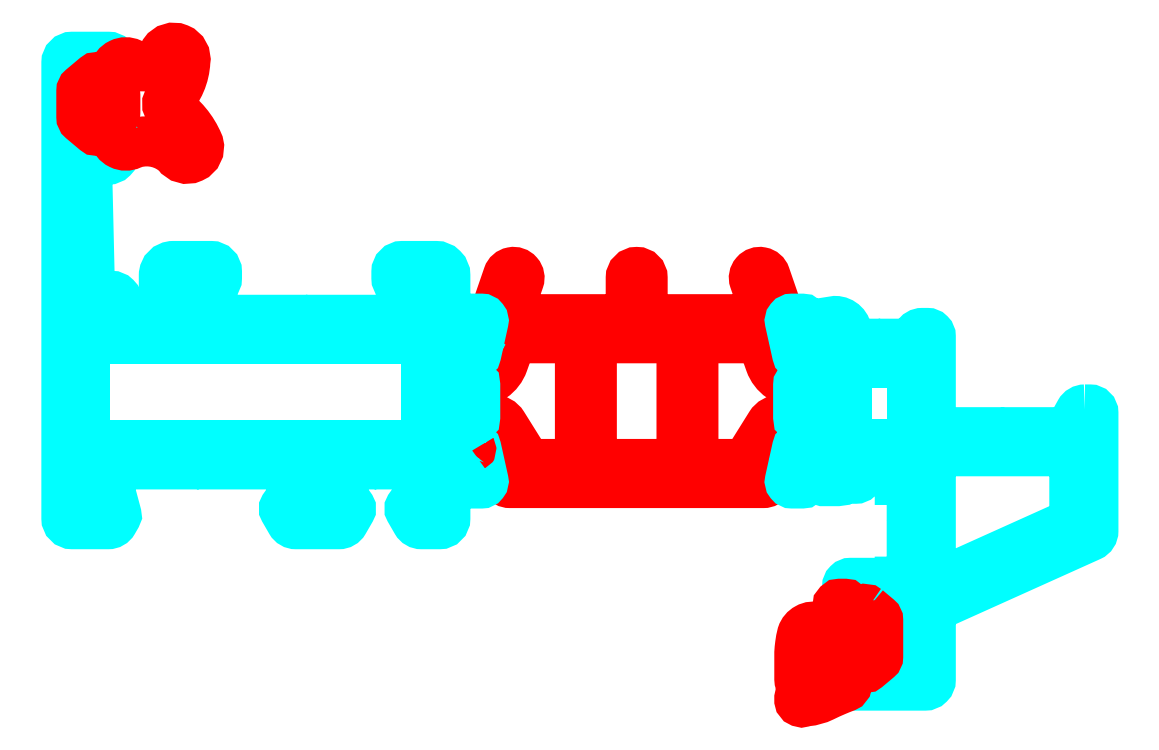
<metadata>
{"format":"dxf","ext":"dxf","renderer":"ezdxf+matplotlib","layout":"modelspace","background":"white","min_lineweight":24,"dpi":150}
</metadata>
<code>
0
SECTION
2
ENTITIES
0
LWPOLYLINE
8
Rubber
90
       70
70
     1
43
0
10
61.21
20
25.35
42
-0.3172
10
58.85
20
27.01
10
58.6
20
27.72
42
0.3172
10
56.71
20
29.05
10
38.69
20
29.05
42
0.3172
10
36.8
20
27.72
10
36.55
20
27.01
42
-0.3172
10
34.19
20
25.35
10
34.09
20
25.35
42
0.1317
10
33.94
20
25.31
10
32.41
20
24.43
42
-0.1317
10
32.31
20
24.4
10
32.1
20
24.4
42
-0.4142
10
31.7
20
24.8
10
31.7
20
25.38
42
-0.04463
10
31.7
20
25.42
42
0.01229
10
31.75
20
25.71
42
-0.3768
10
32.05
20
25.97
10
32.16
20
25.97
42
1.696
10
32.16
20
27.02
10
32.05
20
27.02
42
-0.3768
10
31.75
20
27.29
42
0.01229
10
31.7
20
27.58
42
-0.04463
10
31.7
20
27.62
10
31.7
20
28.2
42
-0.4142
10
32.1
20
28.6
10
32.31
20
28.6
42
-0.1317
10
32.41
20
28.57
10
33.94
20
27.69
42
0.1317
10
34.09
20
27.65
10
34.29
20
27.65
42
0.3201
10
34.77
20
27.99
10
36.93
20
34.26
42
-1
10
37.87
20
33.94
10
37.42
20
32.64
42
0.515
10
38.84
20
30.65
10
46.7
20
30.65
42
0.4142
10
47.2
20
31.15
10
47.2
20
34.1
42
-1
10
48.2
20
34.1
10
48.2
20
31.15
42
0.4142
10
48.7
20
30.65
10
56.56
20
30.65
42
0.515
10
57.98
20
32.64
10
57.53
20
33.94
42
-1
10
58.47
20
34.26
10
60.63
20
27.99
42
0.3201
10
61.11
20
27.65
10
61.31
20
27.65
42
0.1317
10
61.46
20
27.69
10
62.99
20
28.57
42
-0.1317
10
63.09
20
28.6
10
63.3
20
28.6
42
-0.4142
10
63.7
20
28.2
10
63.7
20
27.62
42
-0.04463
10
63.7
20
27.58
42
0.01229
10
63.65
20
27.29
42
-0.3768
10
63.35
20
27.02
10
63.24
20
27.02
42
1.696
10
63.24
20
25.97
10
63.35
20
25.97
42
-0.3768
10
63.65
20
25.71
42
0.01229
10
63.7
20
25.42
42
-0.04463
10
63.7
20
25.38
10
63.7
20
24.8
42
-0.4142
10
63.3
20
24.4
10
63.09
20
24.4
42
-0.1317
10
62.99
20
24.43
10
61.46
20
25.31
42
0.1317
10
61.31
20
25.35
0
LWPOLYLINE
8
Rubber
90
       79
70
     1
43
0
10
32
20
21.62
42
-0.4142
10
31.8
20
21.82
10
31.8
20
22.2
42
-0.4142
10
31.7
20
22.3
10
31.7
20
22.8
42
-0.4142
10
32.1
20
23.2
10
32.31
20
23.2
42
-0.1317
10
32.41
20
23.17
10
33.94
20
22.29
42
0.1317
10
34.09
20
22.25
10
35.67
20
22.25
42
-0.2586
10
36.52
20
21.78
10
37.96
20
19.48
42
0.2586
10
39.65
20
18.54
10
42.45
20
18.54
42
0.4142
10
42.95
20
19.04
10
42.95
20
27.45
42
-1
10
43.95
20
27.45
10
43.95
20
19.04
42
0.4142
10
44.45
20
18.54
10
50.95
20
18.54
42
0.4142
10
51.45
20
19.04
10
51.45
20
27.45
42
-1
10
52.45
20
27.45
10
52.45
20
19.04
42
0.4142
10
52.95
20
18.54
10
55.75
20
18.54
42
0.2586
10
57.44
20
19.48
10
58.88
20
21.78
42
-0.2586
10
59.73
20
22.25
10
61.31
20
22.25
42
0.1317
10
61.46
20
22.29
10
62.99
20
23.17
42
-0.1317
10
63.09
20
23.2
10
63.3
20
23.2
42
-0.4142
10
63.7
20
22.8
10
63.7
20
22.3
42
-0.4142
10
63.6
20
22.2
10
63.6
20
21.82
42
-0.4142
10
63.4
20
21.62
10
63.29
20
21.62
42
-0.1096
10
63.2
20
21.64
42
0.5487
10
62.35
20
21.1
42
0.5487
10
63.2
20
20.56
42
-0.1096
10
63.29
20
20.57
10
63.4
20
20.57
42
-0.4142
10
63.6
20
20.37
10
63.6
20
20
42
-0.4142
10
63.7
20
19.9
10
63.7
20
19.4
42
-0.4142
10
63.3
20
19
10
63.09
20
19
42
-0.1317
10
62.99
20
19.03
10
61.46
20
19.91
42
0.1317
10
61.31
20
19.95
10
61
20
19.95
42
0.2586
10
60.16
20
19.48
10
58.72
20
17.18
42
-0.2586
10
58.29
20
16.94
10
37.11
20
16.94
42
-0.2586
10
36.68
20
17.18
10
35.24
20
19.48
42
0.2586
10
34.4
20
19.95
10
34.09
20
19.95
42
0.1317
10
33.94
20
19.91
10
33.4
20
19.6
10
32.41
20
19.03
42
-0.1317
10
32.31
20
19
10
32.1
20
19
42
-0.4142
10
31.7
20
19.4
10
31.7
20
19.9
42
-0.4142
10
31.8
20
20
10
31.8
20
20.37
42
-0.4142
10
32
20
20.57
10
32.11
20
20.57
42
-0.1096
10
32.2
20
20.56
42
0.5487
10
33.05
20
21.1
42
0.5487
10
32.2
20
21.64
42
-0.1096
10
32.11
20
21.62
0
LWPOLYLINE
8
Aluminium
90
      127
70
     1
43
0
10
33.94
20
19.66
42
-1.238
10
34.3
20
19.83
10
34.89
20
17.15
42
-0.4796
10
34.7
20
16.9
10
33.86
20
16.9
42
-0.1726
10
33.74
20
16.95
10
33.21
20
17.36
42
0.2447
10
33.03
20
17.39
10
31.85
20
17.1
42
0.7673
10
31.7
20
16.54
10
31.7
20
14
42
-0.4142
10
31.2
20
13.5
10
29.71
20
13.5
42
-0.2679
10
29.28
20
13.75
10
28.73
20
14.7
42
-0.5774
10
28.9
20
15
10
29.8
20
15
42
0.4142
10
30.3
20
15.5
10
30.3
20
18
42
0.4142
10
29.8
20
18.5
10
26.37
20
18.5
10
25.85
20
18.8
10
25.33
20
18.5
10
22.3
20
18.5
42
0.4142
10
21.8
20
18
10
21.8
20
15.5
42
0.4142
10
22.3
20
15
10
23.6
20
15
42
-0.5774
10
23.77
20
14.7
10
23.22
20
13.75
42
-0.2679
10
22.79
20
13.5
10
19.21
20
13.5
42
-0.2679
10
18.78
20
13.75
10
18.23
20
14.7
42
-0.5774
10
18.4
20
15
10
19.5
20
15
42
0.4142
10
20
20
15.5
10
20
20
18
42
0.4142
10
19.5
20
18.5
10
11.52
20
18.5
10
11
20
18.8
10
10.48
20
18.5
10
1.8
20
18.5
10
1.8
20
15
10
4.014
20
15
10
4.193
20
14.33
42
-0.1989
10
4.173
20
14.18
10
3.926
20
13.75
42
-0.2679
10
3.493
20
13.5
10
0.5
20
13.5
42
-0.4142
10
-3.6e-15
20
14
10
-2.13e-14
20
52.1
42
-0.4142
10
0.5
20
52.6
10
3.5
20
52.6
42
-0.4142
10
4
20
52.1
10
4
20
50.8
42
-0.4142
10
3.6
20
50.4
10
3.2
20
50.4
10
3.2
20
51.4
10
1.2
20
51.4
10
1.2
20
45.9
10
3.2
20
45.9
10
3.2
20
46.9
10
3.6
20
46.9
42
-0.4142
10
4
20
46.5
10
4
20
44.5
42
-0.4142
10
3.5
20
44
10
3.2
20
44
10
3.2
20
44.9
10
1.7
20
44.9
10
2.001
20
32.05
42
0.3563
10
3.235
20
30.61
42
0.4675
10
3.47
20
30.81
10
3.47
20
32.6
10
3.77
20
32.6
42
-0.4142
10
4.27
20
32.1
10
4.27
20
30.6
10
8.15
20
30.6
10
8.15
20
34.3
42
-0.4142
10
8.95
20
35.1
10
12.1
20
35.1
42
-0.4142
10
12.6
20
34.6
10
12.6
20
34.1
42
-0.4142
10
12.1
20
33.6
10
10.15
20
33.6
10
10.15
20
30.6
10
19.58
20
30.6
10
20.1
20
30.3
10
20.62
20
30.6
10
30.15
20
30.6
10
30.15
20
33.6
10
28.1
20
33.6
42
-0.4142
10
27.6
20
34.1
10
27.6
20
34.6
42
-0.4142
10
28.1
20
35.1
10
30.9
20
35.1
42
-0.4142
10
31.7
20
34.3
10
31.7
20
31.06
42
0.7673
10
31.85
20
30.5
10
33.03
20
30.21
42
0.2447
10
33.21
20
30.24
10
33.74
20
30.65
42
-0.1726
10
33.86
20
30.7
10
34.7
20
30.7
42
-0.4796
10
34.89
20
30.45
10
34.3
20
27.77
42
-1.238
10
33.94
20
27.94
10
32.16
20
29.21
42
0.0809
10
32.1
20
29.24
10
31.85
20
29.3
42
0.7673
10
31.7
20
28.74
10
31.7
20
24.5
42
0.4142
10
31.9
20
24.3
10
32.32
20
24.3
42
0.1317
10
32.42
20
24.33
10
33.8
20
25.13
42
-1
10
34.2
20
25.13
10
34.2
20
22.47
42
-1
10
33.8
20
22.47
10
32.42
20
23.27
42
0.1317
10
32.32
20
23.3
10
31.9
20
23.3
42
0.4142
10
31.7
20
23.1
10
31.7
20
18.86
42
0.7673
10
31.85
20
18.3
10
32.1
20
18.36
42
0.0809
10
32.16
20
18.39
0
LWPOLYLINE
8
Aluminium
90
        4
70
     1
43
0
10
1.6
20
20.1
10
1.6
20
29
10
30.1
20
29
10
30.1
20
20.1
0
LWPOLYLINE
8
Aluminium
90
      104
70
     1
43
0
10
85.19
20
23.1
42
0.2724
10
84.76
20
22.84
10
84.46
20
22.31
42
0.1275
10
84.4
20
22.07
10
84.4
20
21.7
42
-0.4142
10
83.9
20
21.2
10
78.82
20
21.2
10
78.3
20
20.9
10
77.78
20
21.2
10
72.8
20
21.2
42
-0.4142
10
72.3
20
21.7
10
72.3
20
29.2
42
0.4142
10
72
20
29.5
10
71.59
20
29.5
42
0.2724
10
71.16
20
29.24
10
70.89
20
28.75
42
-0.2724
10
70.62
20
28.6
10
68.52
20
28.6
10
68
20
28.3
10
67.48
20
28.6
10
65.8
20
28.6
42
-0.4142
10
65.3
20
29.1
10
65.3
20
29.5
42
0.4142
10
64.3
20
30.5
10
62.31
20
30.19
42
-0.2632
10
62.12
20
30.23
10
61.66
20
30.64
42
0.1853
10
61.53
20
30.69
10
60.7
20
30.69
42
0.4797
10
60.51
20
30.45
10
61.1
20
27.77
42
1.178
10
61.47
20
27.92
10
63.24
20
29.21
42
-0.08309
10
63.3
20
29.24
10
63.55
20
29.3
42
-0.7673
10
63.7
20
28.74
10
63.7
20
24.5
42
-0.4142
10
63.5
20
24.3
10
63.15
20
24.3
42
-0.1265
10
63.05
20
24.32
10
61.6
20
25.13
42
1
10
61.2
20
25.13
10
61.2
20
22.47
42
1
10
61.6
20
22.47
10
63.05
20
23.28
42
-0.1265
10
63.15
20
23.3
10
63.5
20
23.3
42
-0.4142
10
63.7
20
23.1
10
63.7
20
18.86
42
-0.7673
10
63.55
20
18.3
10
63.3
20
18.36
42
-0.08309
10
63.24
20
18.39
10
61.47
20
19.68
42
1.178
10
61.1
20
19.83
10
60.51
20
17.15
42
0.4797
10
60.7
20
16.91
10
61.53
20
16.91
42
0.1853
10
61.66
20
16.96
10
62.12
20
17.37
42
-0.2632
10
62.31
20
17.41
10
63.33
20
17.1
10
63.97
20
17.1
10
64.5
20
17.1
42
0.4142
10
64.7
20
17.3
10
66
20
17.3
42
0.4142
10
66.3
20
17.6
10
66.3
20
18.2
10
69.2
20
18.2
42
-0.4142
10
69.7
20
17.7
10
69.7
20
17.2
10
70.7
20
17.2
10
70.7
20
14.38
10
71.03
20
13.8
10
70.7
20
13.22
10
70.7
20
8.7
10
69.7
20
8.7
10
69.7
20
8.2
42
-0.4142
10
69.2
20
7.7
10
66.3
20
7.7
10
66.3
20
8.6
10
65.6
20
8.6
42
0.4142
10
65.3
20
8.3
10
65.3
20
6.1
42
0.4142
10
65.7
20
5.7
10
66.1
20
5.7
10
66.1
20
6.7
10
70.2
20
6.7
42
-0.4142
10
70.7
20
6.2
10
70.7
20
1.7
42
-0.4142
10
70.2
20
1.2
10
66.1
20
1.2
10
66.1
20
2.2
10
65.7
20
2.2
42
0.4142
10
65.3
20
1.8
10
65.3
20
0.5
42
0.4142
10
65.8
20
-1.997e-11
10
71.8
20
-2.178e-11
42
0.4142
10
72.3
20
0.5
10
72.3
20
6.175
42
-0.2951
10
72.59
20
6.631
10
85.61
20
12.49
42
0.2951
10
85.9
20
12.95
10
85.9
20
22.8
42
0.4142
10
85.6
20
23.1
0
LWPOLYLINE
8
Aluminium
90
        8
70
     1
43
0
10
72.8
20
19.6
42
0.4142
10
72.3
20
19.1
10
72.3
20
8.563
42
0.5443
10
72.58
20
8.38
10
84.01
20
13.52
42
0.2951
10
84.3
20
13.98
10
84.3
20
19.1
42
0.4142
10
83.8
20
19.6
0
LWPOLYLINE
8
Aluminium
90
        4
70
     1
43
0
10
65.3
20
20.2
10
65.3
20
27
10
70.7
20
27
10
70.7
20
20.2
0
LWPOLYLINE
8
Rubber
90
        8
70
     1
43
0
10
65.3
20
3
10
65.3
20
4.9
42
-0.4142
10
65.5
20
5.1
10
67
20
5.1
42
-0.4142
10
67.2
20
4.9
10
67.2
20
3
42
-0.4142
10
67
20
2.8
10
65.5
20
2.8
42
-0.4142
0
LWPOLYLINE
8
Rubber
90
       62
70
     1
43
0
10
66.95
20
6.365
42
0.6371
10
66.7
20
6.25
10
66.7
20
6
42
-0.4142
10
66.6
20
5.9
10
65.4
20
5.9
42
-0.4142
10
65.3
20
6
10
65.3
20
6.65
42
0.4142
10
65.1
20
6.85
10
64.7
20
6.85
42
0.4142
10
64.5
20
6.65
10
64.5
20
6.265
42
-0.1763
10
64.38
20
5.943
42
0.2079
10
63.64
20
4.245
10
63.64
20
2.353
42
0.1641
10
63.7
20
2.175
10
63.79
20
2.032
42
-0.1339
10
63.81
20
1.912
42
-0.1494
10
63.79
20
1.799
42
-0.3028
10
63.7
20
1.778
42
-0.1562
10
63.63
20
1.842
42
0.01443
10
63.55
20
1.962
42
0.1778
10
63.43
20
2.03
42
-0.0877
10
63.28
20
2.075
42
-0.03557
10
62.35
20
2.522
42
-0.0025
10
62.14
20
2.633
42
-0.1957
10
62.03
20
2.76
42
-0.08231
10
62.02
20
2.846
42
-0.05014
10
62.18
20
3.989
42
-0.3497
10
62.46
20
4.227
10
62.64
20
4.227
42
0.8054
10
62.75
20
4.882
42
0.2221
10
62
20
4.812
42
0.1922
10
61.52
20
4.249
42
0.02888
10
61.36
20
3.431
42
0.01676
10
61.3
20
2.753
10
61.3
20
0.7107
42
0.03425
10
61.31
20
0.4252
42
0.08616
10
61.37
20
0.2936
42
0.02283
10
61.53
20
0.005814
42
-0.05419
10
61.63
20
-0.2138
42
-0.1194
10
61.66
20
-0.5734
42
-0.1947
10
61.54
20
-0.7849
42
-0.05928
10
61.42
20
-0.868
42
0.2201
10
61.3
20
-1.051
10
61.3
20
-1.217
42
0.2552
10
61.42
20
-1.374
42
0.1556
10
61.62
20
-1.377
42
-0.03989
10
61.92
20
-1.312
42
0.08714
10
63.27
20
-0.9344
42
-0.0125
10
64.34
20
-0.4445
42
-0.009783
10
65.12
20
-0.132
42
0.252
10
65.3
20
0.1
10
65.3
20
1.9
42
-0.4142
10
65.4
20
2
10
66.6
20
2
42
-0.4142
10
66.7
20
1.9
10
66.7
20
1.65
42
0.6371
10
66.95
20
1.535
10
67.83
20
2.275
42
0.2217
10
67.9
20
2.429
10
67.9
20
5.471
42
0.2217
10
67.83
20
5.625
0
LWPOLYLINE
8
Rubber
90
       36
70
     0
43
0
10
64.18
20
1.572
42
-0.1275
10
64.11
20
1.433
42
-0.1043
10
63.85
20
1.294
42
-0.1457
10
63.23
20
1.317
42
-0.06315
10
62.12
20
1.831
42
0.09823
10
62.05
20
1.855
42
0.1851
10
62
20
1.84
42
0.3534
10
61.97
20
1.659
42
-0.1312
10
61.99
20
1.612
42
0.01105
10
61.98
20
0.7079
42
0.01144
10
61.99
20
0.331
42
0.1208
10
62.09
20
0.01663
42
0.05103
10
62.24
20
-0.1989
42
-0.09943
10
62.28
20
-0.2729
42
0.1559
10
62.34
20
-0.346
10
62.35
20
-0.3575
42
0.3301
10
62.51
20
-0.3516
42
0.2486
10
62.6
20
-0.2438
42
-0.008797
10
62.78
20
0.2423
42
-0.2245
10
63.09
20
0.4468
42
-0.2537
10
63.39
20
0.3473
42
0.2312
10
63.64
20
0.2784
42
0.2652
10
63.9
20
0.4986
42
0.04217
10
63.93
20
0.6281
10
64.47
20
2.634
42
0.06554
10
64.5
20
2.893
10
64.5
20
4.755
42
0.3636
10
64.32
20
4.951
42
0.4187
10
64.28
20
4.908
42
0.07524
10
64.29
20
4.751
42
0.05221
10
64.33
20
4.668
42
-0.1235
10
64.38
20
4.478
42
-0.05973
10
64.36
20
4.307
42
0.06231
10
64.35
20
4.186
10
64.35
20
2.372
42
-0.07422
10
64.32
20
2.082
0
LWPOLYLINE
8
Rubber
90
        8
70
     1
43
0
10
3.8
20
47.65
42
0.4142
10
4.1
20
47.95
10
4.1
20
49.35
42
0.4142
10
3.8
20
49.65
10
2.25
20
49.65
42
0.4142
10
1.95
20
49.35
10
1.95
20
47.95
42
0.4142
10
2.25
20
47.65
0
LWPOLYLINE
8
Rubber
90
       26
70
     1
43
0
10
4
20
46.65
42
0.4142
10
3.8
20
46.85
10
2.8
20
46.85
10
2.8
20
46.63
42
-0.6371
10
2.43
20
46.45
10
1.357
20
47.35
42
-0.2217
10
1.25
20
47.58
10
1.25
20
49.72
42
-0.2217
10
1.357
20
49.95
10
2.43
20
50.85
42
-0.6371
10
2.8
20
50.67
10
2.8
20
50.45
10
3.8
20
50.45
42
0.4142
10
4
20
50.65
10
4
20
51.36
42
-0.4779
10
5.4
20
52.04
42
0.0417
10
5.637
20
51.94
42
0.4021
10
8.186
20
52.92
42
-0.8121
10
9.952
20
52.2
42
-0.1818
10
8.573
20
48.99
42
0.4081
10
8.579
20
48.29
42
-0.1492
10
11.06
20
45.31
42
-0.841
10
9.283
20
44.5
42
0.2617
10
5.762
20
45.39
10
5.4
20
45.26
42
-0.4779
10
4
20
45.94
0
ENDSEC
0
EOF

</code>
